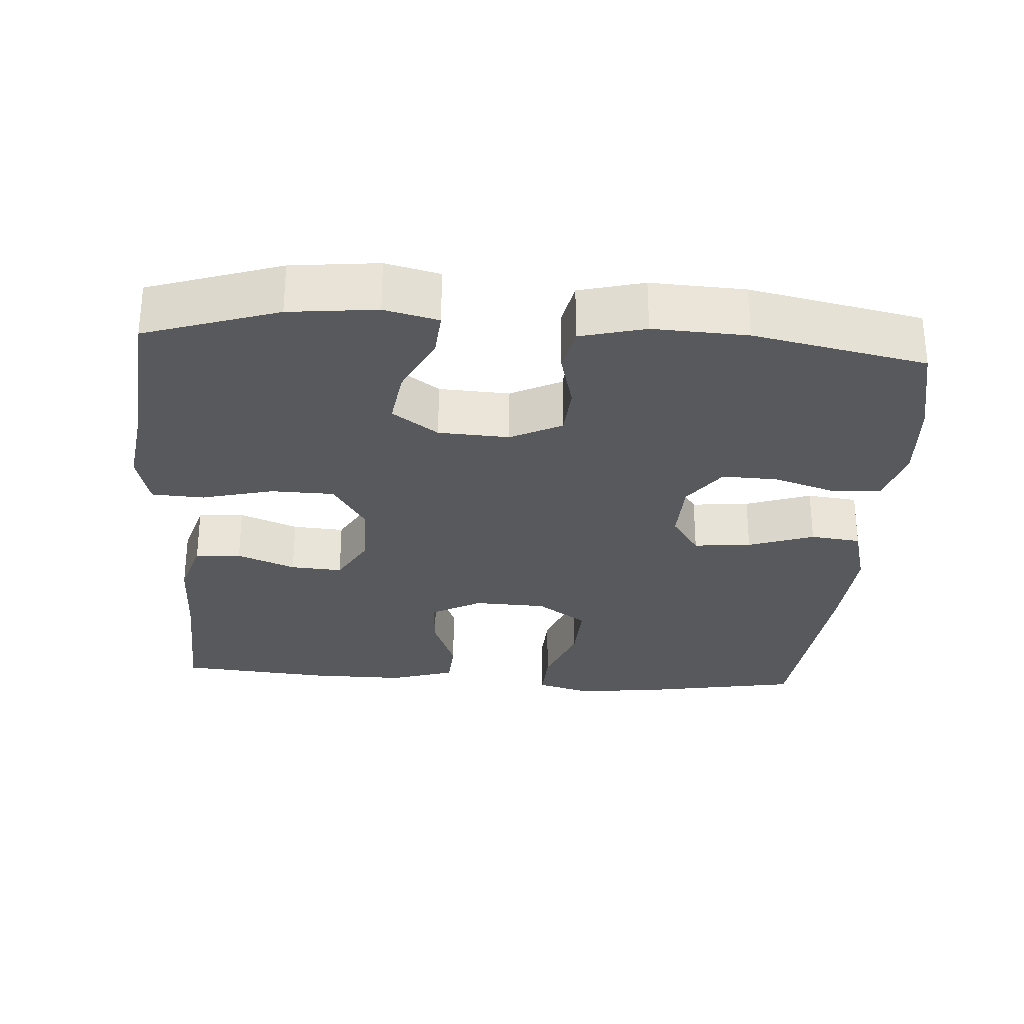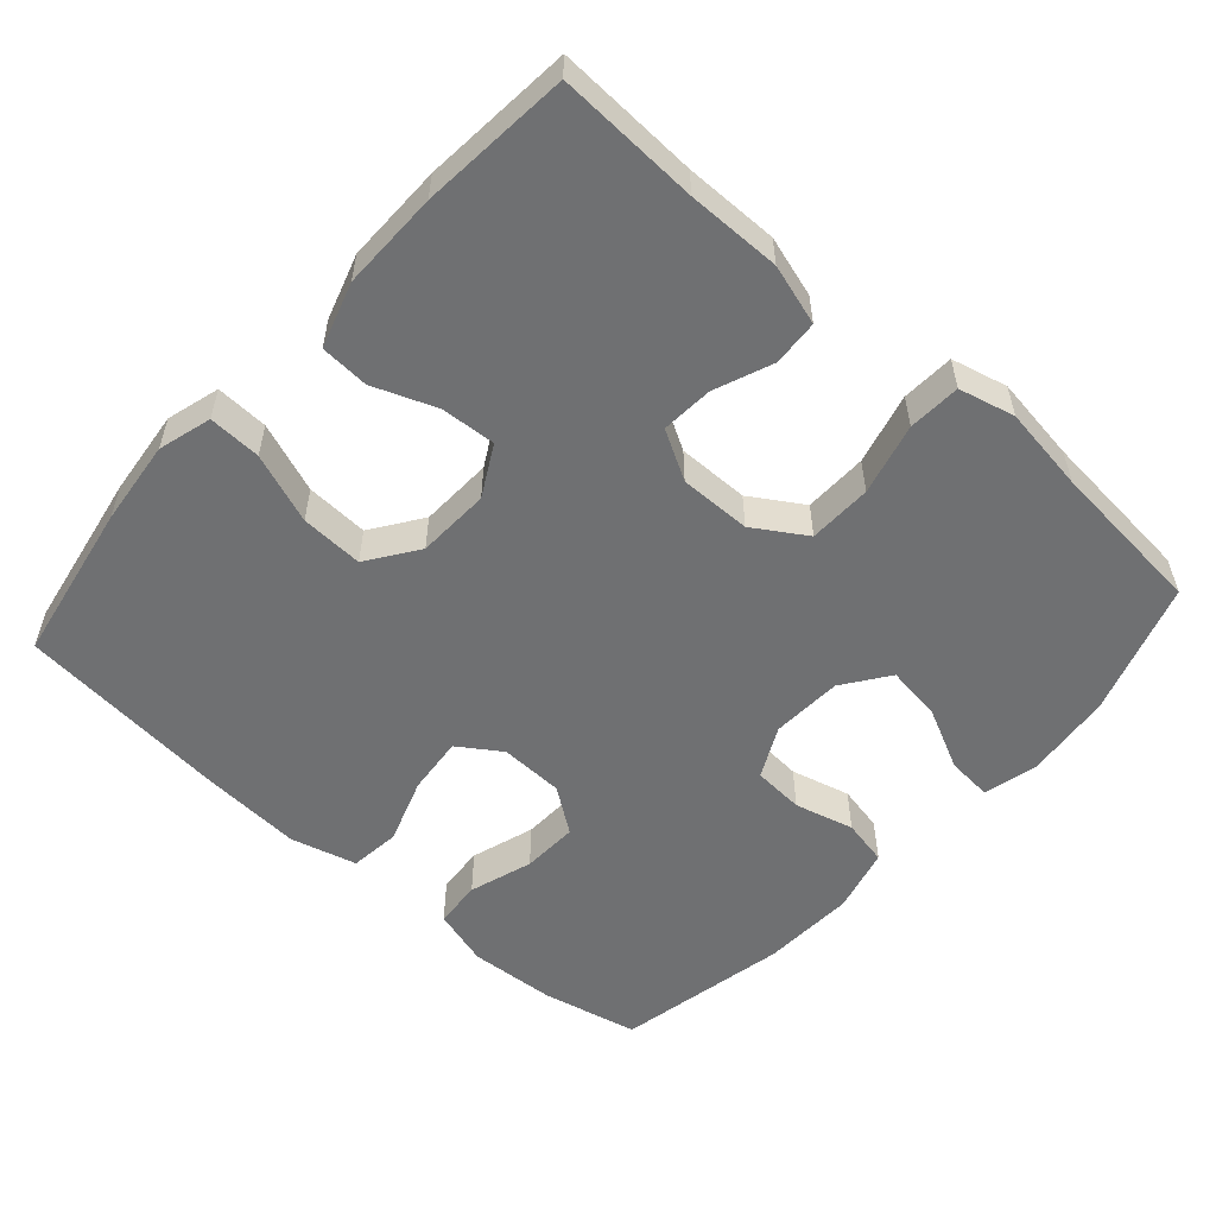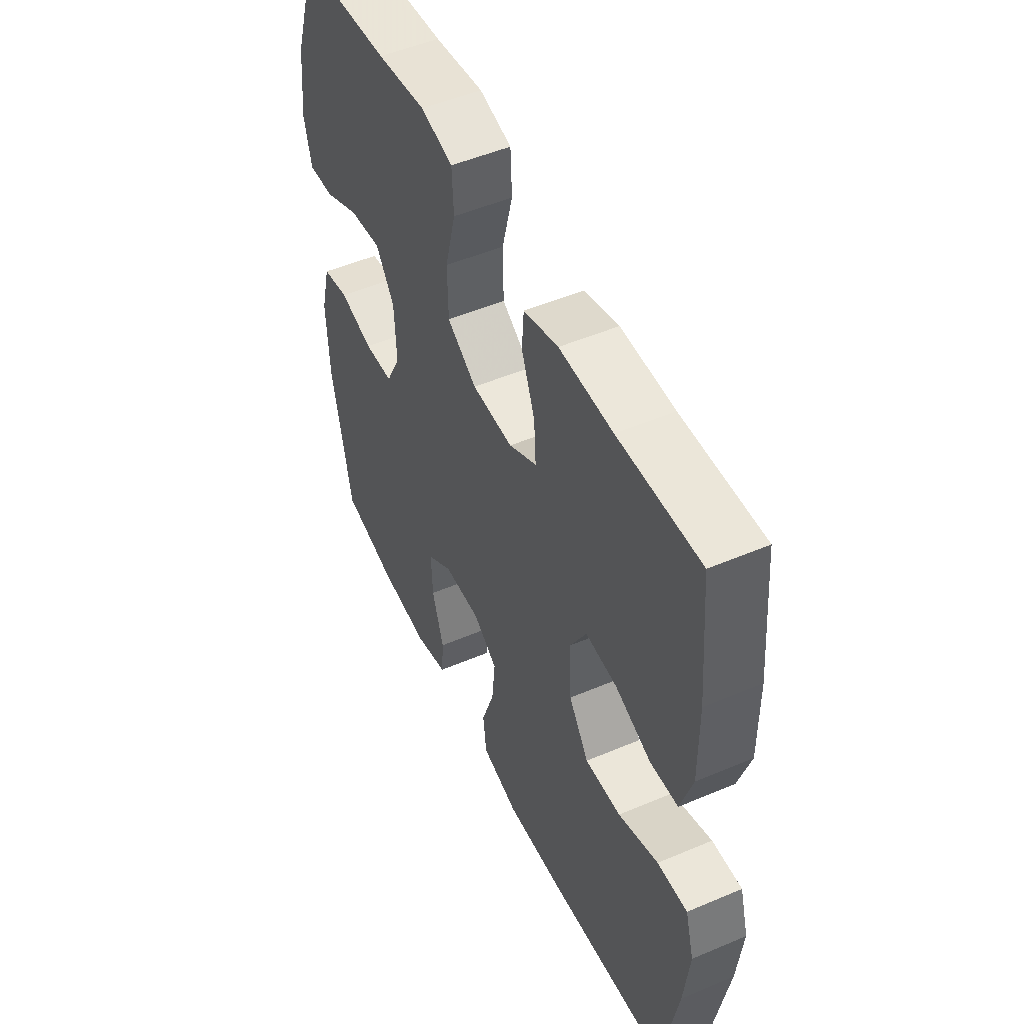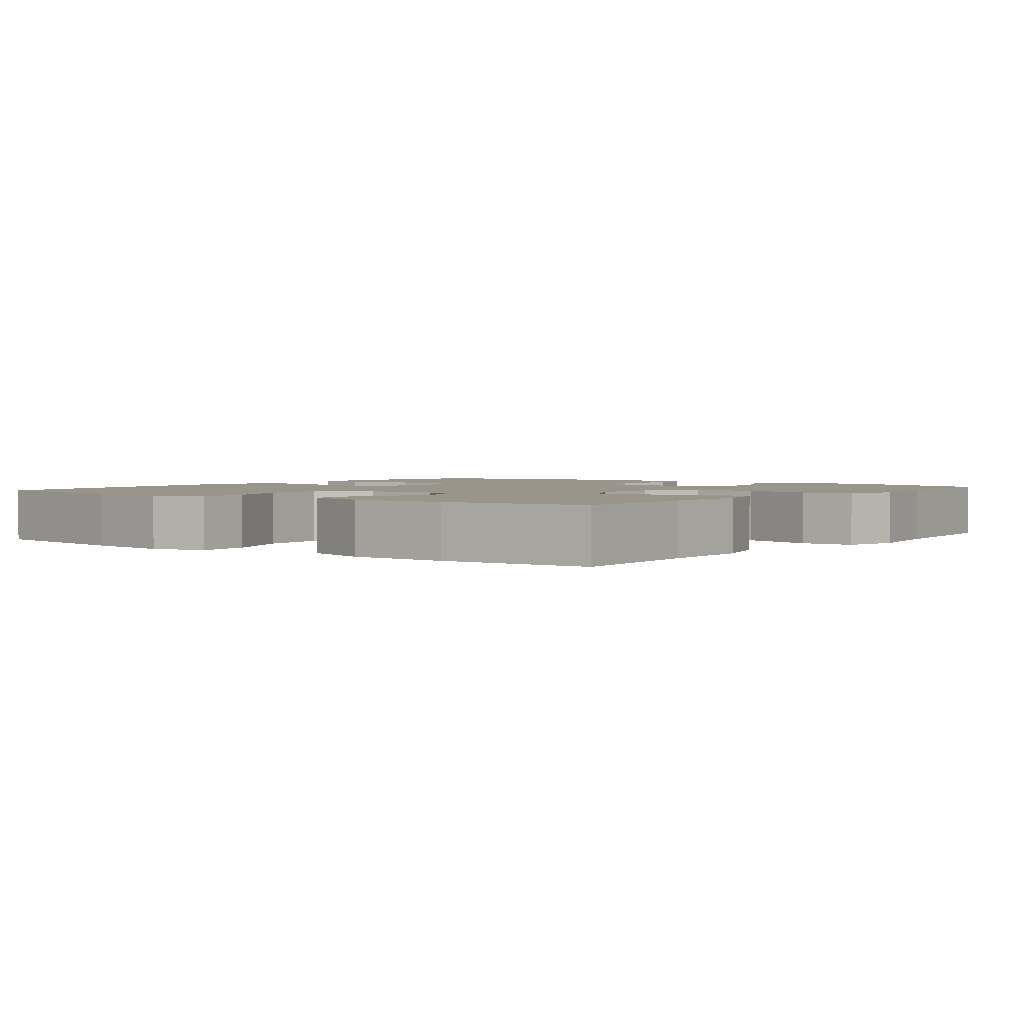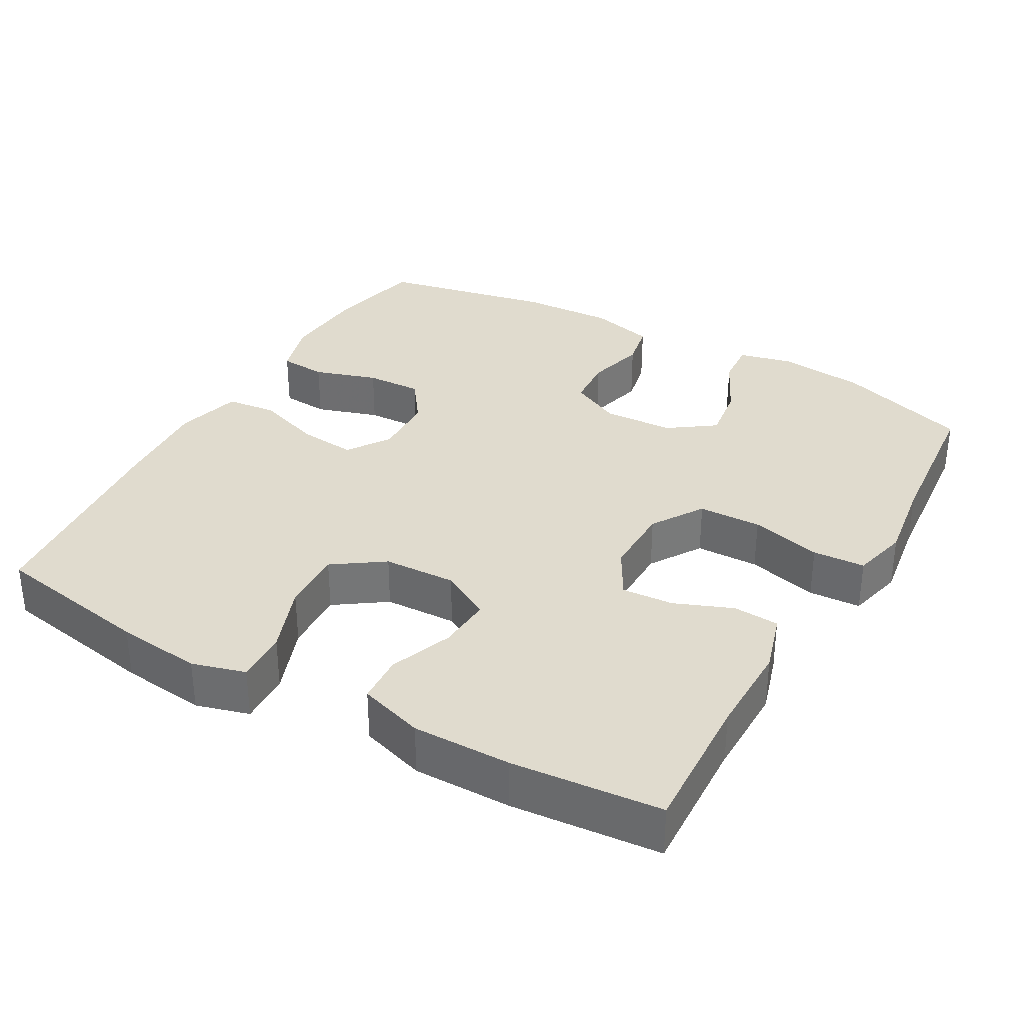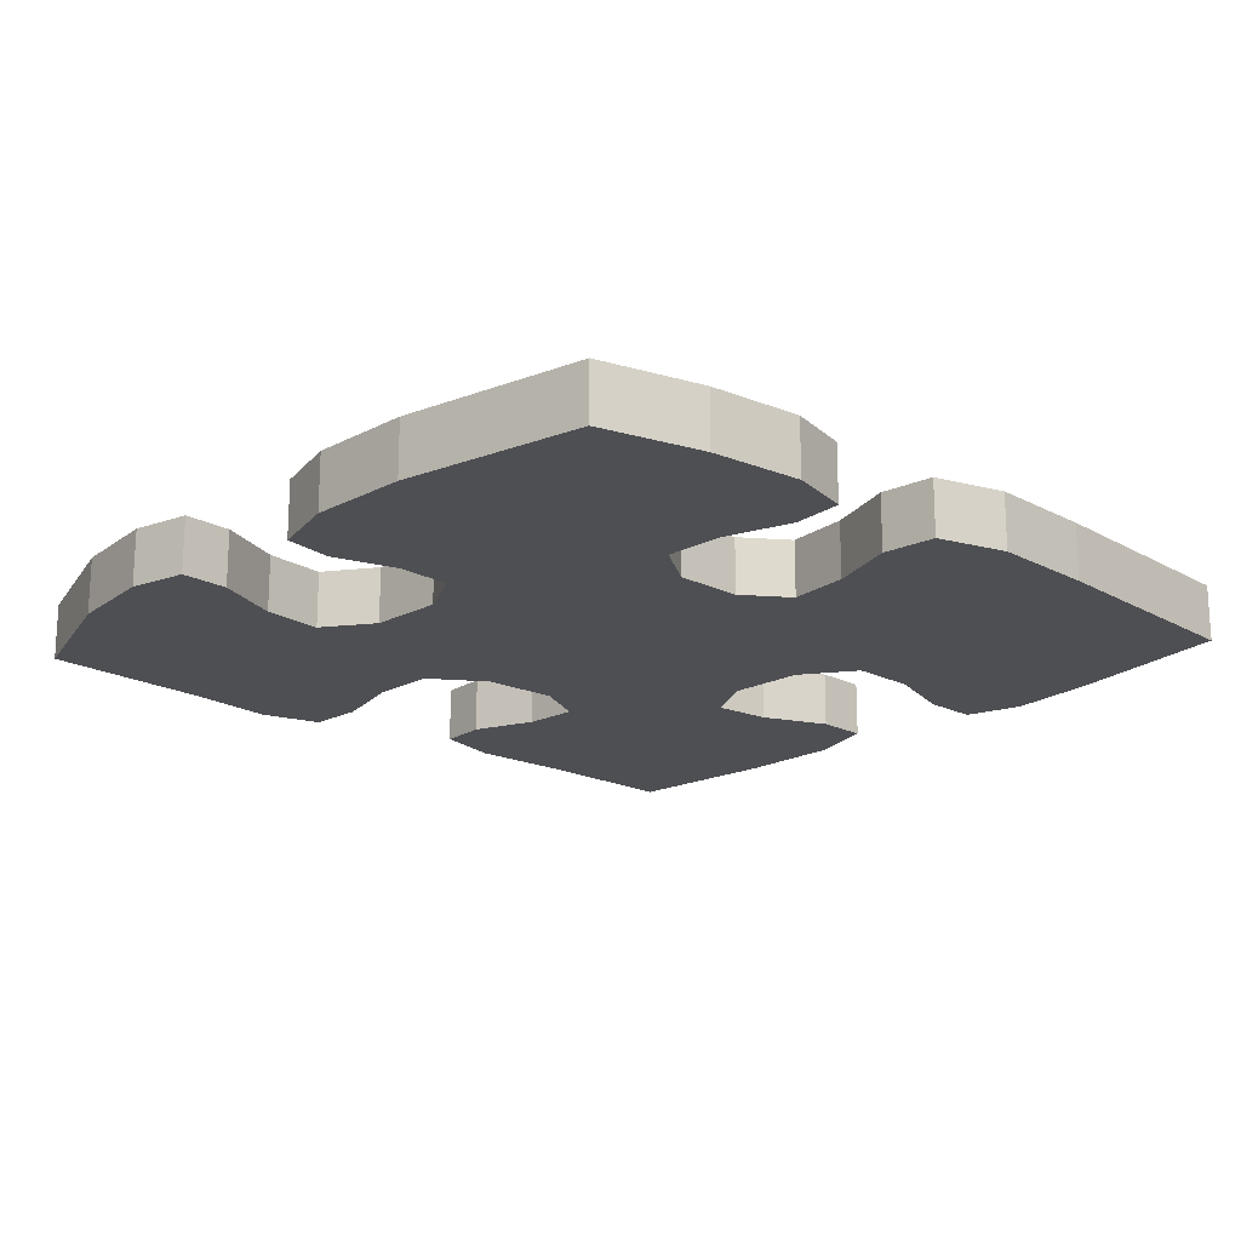
<metadata>
{"format":"obj","ext":"obj","renderer":"f3d","projection":"perspective","resolution":1024,"background":"white","views":[{"elev":-29.0,"azim":86.1,"up":"+Y"},{"elev":-54.9,"azim":-41.7,"up":"+Y"},{"elev":50.8,"azim":-114.9,"up":"+Z"},{"elev":2.2,"azim":-52.7,"up":"+Y"},{"elev":33.7,"azim":-60.4,"up":"+Y"},{"elev":-18.2,"azim":138.0,"up":"+Y"}]}
</metadata>
<code>
v -0.5 0.07 0.5
v -0.305 0.07 0.491
v -0.177 0.07 0.492
v -0.094 0.07 0.467
v -0.09 0.07 0.404
v -0.122 0.07 0.324
v -0.127 0.07 0.253
v -0.06 0.07 0.215
v 0.038 0.07 0.216
v 0.109 0.07 0.261
v 0.111 0.07 0.348
v 0.086 0.07 0.446
v 0.09 0.07 0.518
v 0.167 0.07 0.537
v 0.284 0.07 0.52
v 0.5 0.07 0.5
v 0.56 0.07 0.318
v 0.573 0.07 0.198
v 0.555 0.07 0.124
v 0.493 0.07 0.129
v 0.409 0.07 0.17
v 0.332 0.07 0.181
v 0.287 0.07 0.118
v 0.282 0.07 0.021
v 0.317 0.07 -0.049
v 0.387 0.07 -0.054
v 0.468 0.07 -0.033
v 0.531 0.07 -0.046
v 0.554 0.07 -0.135
v 0.548 0.07 -0.264
v 0.5 0.07 -0.5
v 0.368 0.07 -0.529
v 0.249 0.07 -0.537
v 0.17 0.07 -0.514
v 0.165 0.07 -0.449
v 0.193 0.07 -0.362
v 0.196 0.07 -0.285
v 0.135 0.07 -0.241
v 0.047 0.07 -0.238
v -0.011 0.07 -0.277
v -0.003 0.07 -0.356
v 0.028 0.07 -0.446
v 0.02 0.07 -0.515
v -0.07 0.07 -0.539
v -0.206 0.07 -0.53
v -0.5 0.07 -0.5
v -0.539 0.07 -0.28
v -0.552 0.07 -0.163
v -0.531 0.07 -0.09
v -0.459 0.07 -0.093
v -0.363 0.07 -0.129
v -0.277 0.07 -0.133
v -0.229 0.07 -0.064
v -0.225 0.07 0.036
v -0.263 0.07 0.105
v -0.338 0.07 0.1
v -0.424 0.07 0.067
v -0.491 0.07 0.071
v -0.519 0.07 0.16
v -0.518 0.07 0.295
v -0.5 0 0.5
v -0.305 0 0.491
v -0.177 0 0.492
v -0.094 0 0.467
v -0.09 0 0.404
v -0.122 0 0.324
v -0.127 0 0.253
v -0.06 0 0.215
v 0.038 0 0.216
v 0.109 0 0.261
v 0.111 0 0.348
v 0.086 0 0.446
v 0.09 0 0.518
v 0.167 0 0.537
v 0.284 0 0.52
v 0.5 0 0.5
v 0.56 0 0.318
v 0.573 0 0.198
v 0.555 0 0.124
v 0.493 0 0.129
v 0.409 0 0.17
v 0.332 0 0.181
v 0.287 0 0.118
v 0.282 0 0.021
v 0.317 0 -0.049
v 0.387 0 -0.054
v 0.468 0 -0.033
v 0.531 0 -0.046
v 0.554 0 -0.135
v 0.548 0 -0.264
v 0.5 0 -0.5
v 0.368 0 -0.529
v 0.249 0 -0.537
v 0.17 0 -0.514
v 0.165 0 -0.449
v 0.193 0 -0.362
v 0.196 0 -0.285
v 0.135 0 -0.241
v 0.047 0 -0.238
v -0.011 0 -0.277
v -0.003 0 -0.356
v 0.028 0 -0.446
v 0.02 0 -0.515
v -0.07 0 -0.539
v -0.206 0 -0.53
v -0.5 0 -0.5
v -0.539 0 -0.28
v -0.552 0 -0.163
v -0.531 0 -0.09
v -0.459 0 -0.093
v -0.363 0 -0.129
v -0.277 0 -0.133
v -0.229 0 -0.064
v -0.225 0 0.036
v -0.263 0 0.105
v -0.338 0 0.1
v -0.424 0 0.067
v -0.491 0 0.071
v -0.519 0 0.16
v -0.518 0 0.295
f 60 1 2
f 59 60 2
f 58 59 2
f 57 58 2
f 56 57 2
f 4 5 6
f 3 4 6
f 2 3 6
f 56 2 6
f 55 56 6
f 54 55 6 7
f 53 54 7 8
f 49 50 51
f 48 49 51
f 47 48 51
f 46 47 51
f 45 46 51
f 44 45 51
f 43 44 51
f 42 43 51
f 41 42 51
f 40 41 51 52
f 39 40 52 53
f 34 35 36
f 33 34 36
f 32 33 36
f 31 32 36
f 30 31 36
f 29 30 36
f 28 29 36
f 27 28 36
f 26 27 36
f 25 26 36 37
f 24 25 37 38
f 19 20 21
f 18 19 21
f 17 18 21
f 16 17 21
f 15 16 21
f 15 21 22
f 14 15 22
f 13 14 22
f 12 13 22
f 11 12 22
f 10 11 22 23
f 53 8 9
f 39 53 9
f 38 39 9
f 24 38 9
f 23 24 9
f 9 10 23
f 62 61 120
f 62 120 119
f 62 119 118
f 62 118 117
f 62 117 116
f 66 65 64
f 66 64 63
f 66 63 62
f 66 62 116
f 66 116 115
f 67 66 115 114
f 68 67 114 113
f 111 110 109
f 111 109 108
f 111 108 107
f 111 107 106
f 111 106 105
f 111 105 104
f 111 104 103
f 111 103 102
f 111 102 101
f 112 111 101 100
f 113 112 100 99
f 96 95 94
f 96 94 93
f 96 93 92
f 96 92 91
f 96 91 90
f 96 90 89
f 96 89 88
f 96 88 87
f 96 87 86
f 97 96 86 85
f 98 97 85 84
f 81 80 79
f 81 79 78
f 81 78 77
f 81 77 76
f 81 76 75
f 82 81 75
f 82 75 74
f 82 74 73
f 82 73 72
f 82 72 71
f 83 82 71 70
f 69 68 113
f 69 113 99
f 69 99 98
f 69 98 84
f 69 84 83
f 83 70 69
f 1 61 62 2
f 2 62 63 3
f 3 63 64 4
f 4 64 65 5
f 5 65 66 6
f 6 66 67 7
f 7 67 68 8
f 8 68 69 9
f 9 69 70 10
f 10 70 71 11
f 11 71 72 12
f 12 72 73 13
f 13 73 74 14
f 14 74 75 15
f 15 75 76 16
f 16 76 77 17
f 17 77 78 18
f 18 78 79 19
f 19 79 80 20
f 20 80 81 21
f 21 81 82 22
f 22 82 83 23
f 23 83 84 24
f 24 84 85 25
f 25 85 86 26
f 26 86 87 27
f 27 87 88 28
f 28 88 89 29
f 29 89 90 30
f 30 90 91 31
f 31 91 92 32
f 32 92 93 33
f 33 93 94 34
f 34 94 95 35
f 35 95 96 36
f 36 96 97 37
f 37 97 98 38
f 38 98 99 39
f 39 99 100 40
f 40 100 101 41
f 41 101 102 42
f 42 102 103 43
f 43 103 104 44
f 44 104 105 45
f 45 105 106 46
f 46 106 107 47
f 47 107 108 48
f 48 108 109 49
f 49 109 110 50
f 50 110 111 51
f 51 111 112 52
f 52 112 113 53
f 53 113 114 54
f 54 114 115 55
f 55 115 116 56
f 56 116 117 57
f 57 117 118 58
f 58 118 119 59
f 59 119 120 60
f 60 120 61 1

</code>
